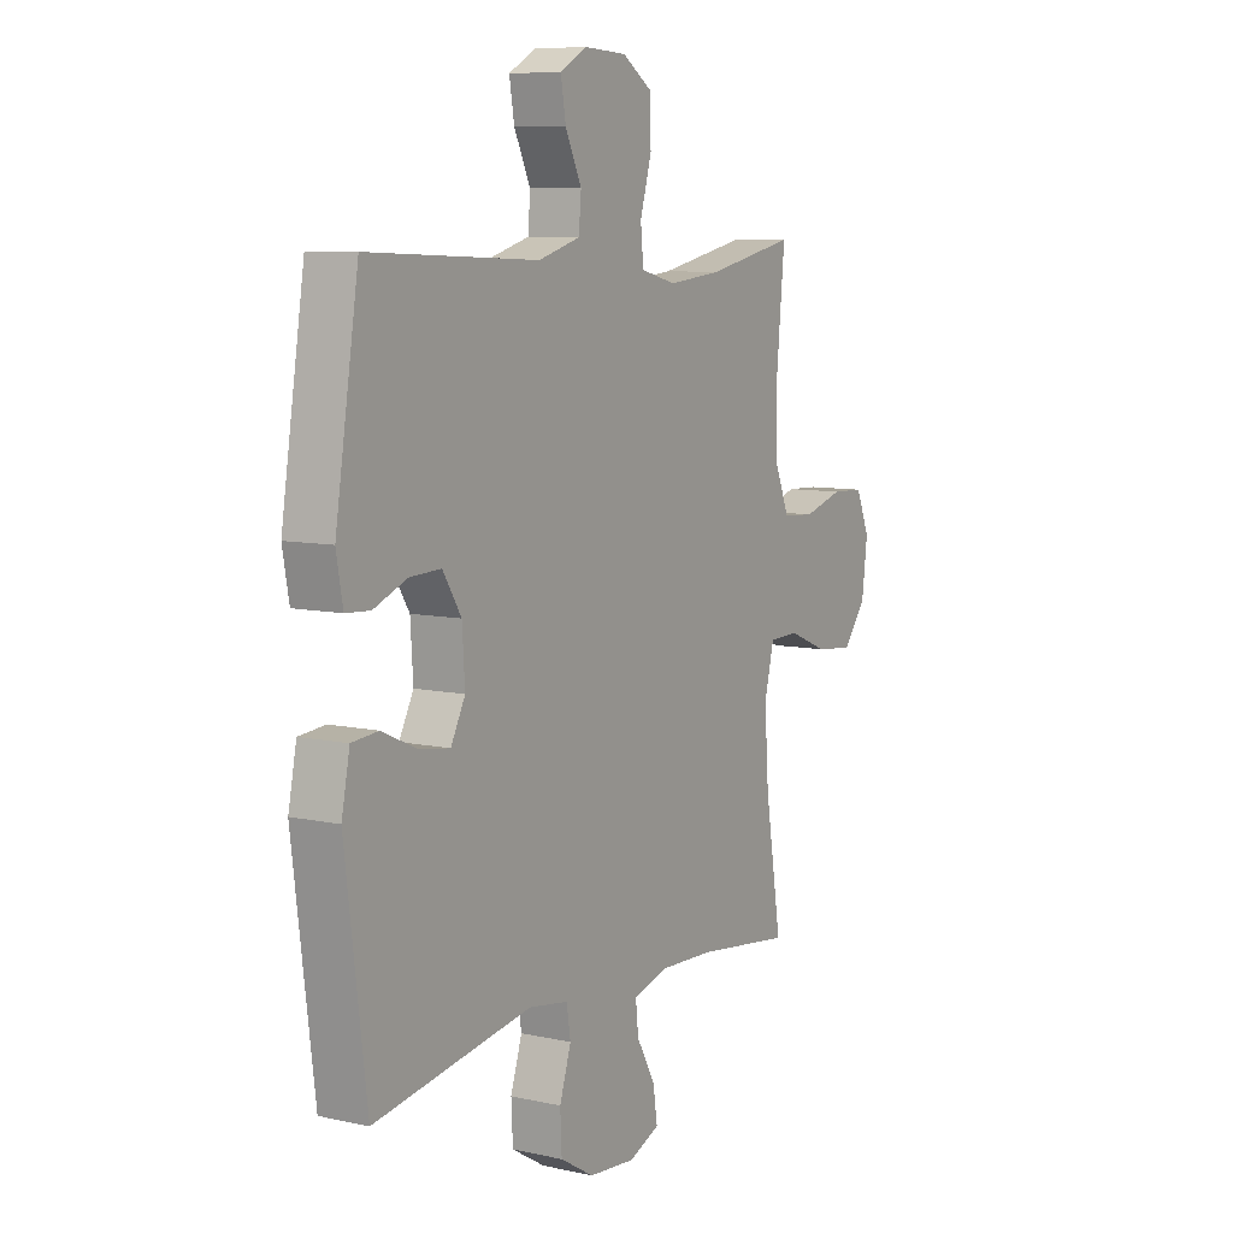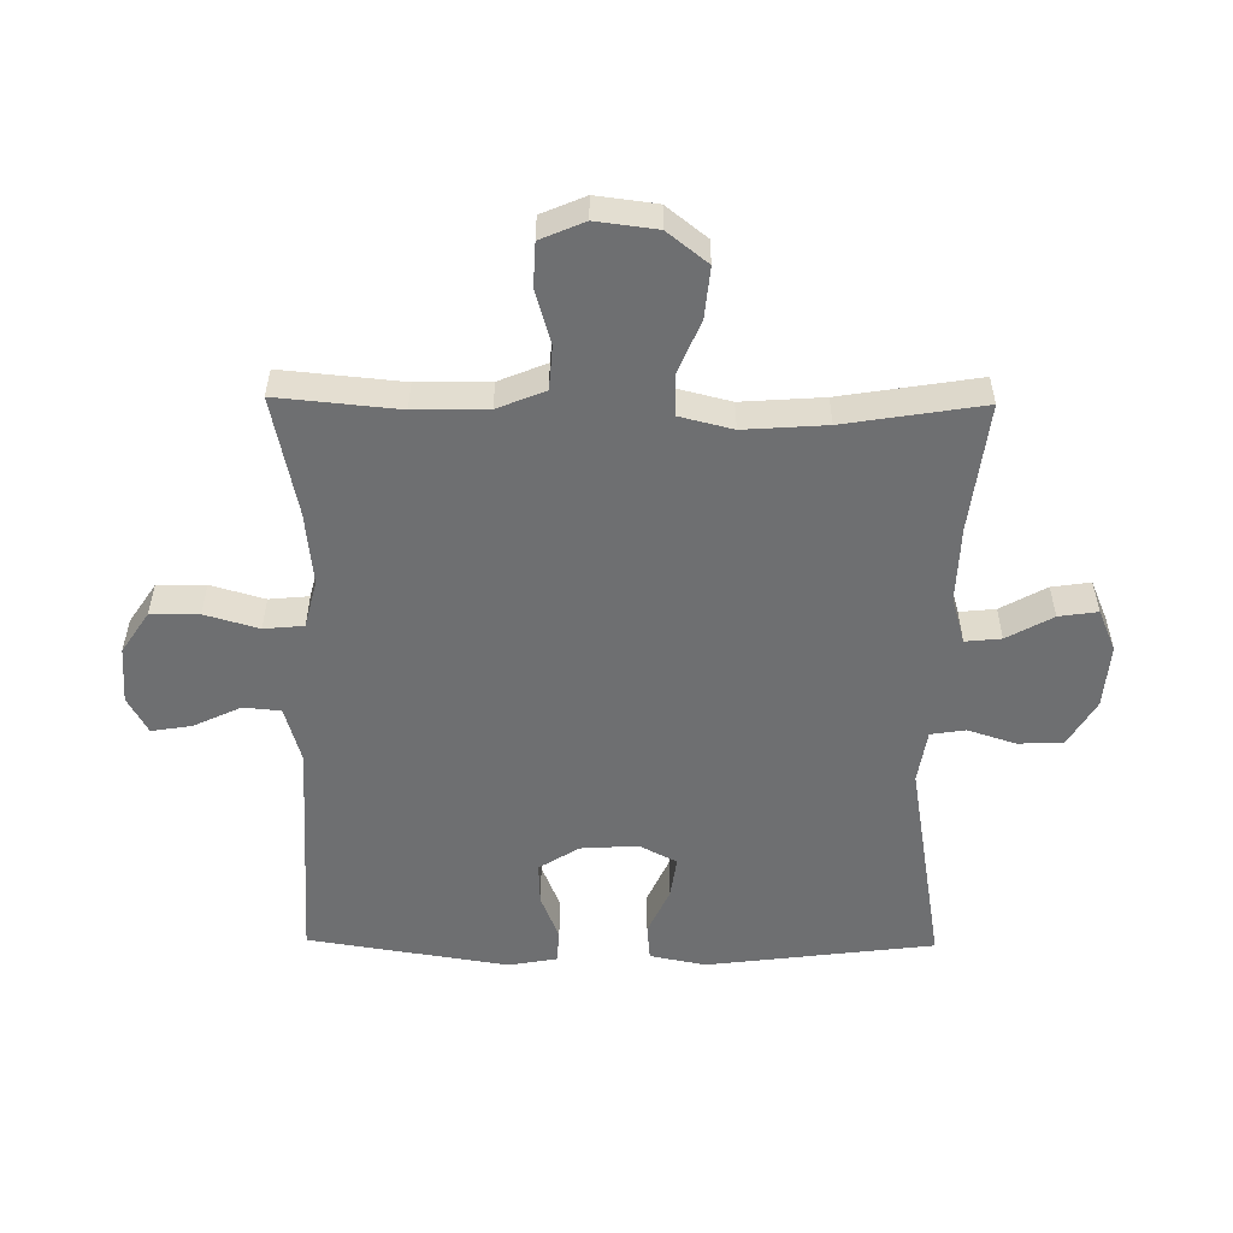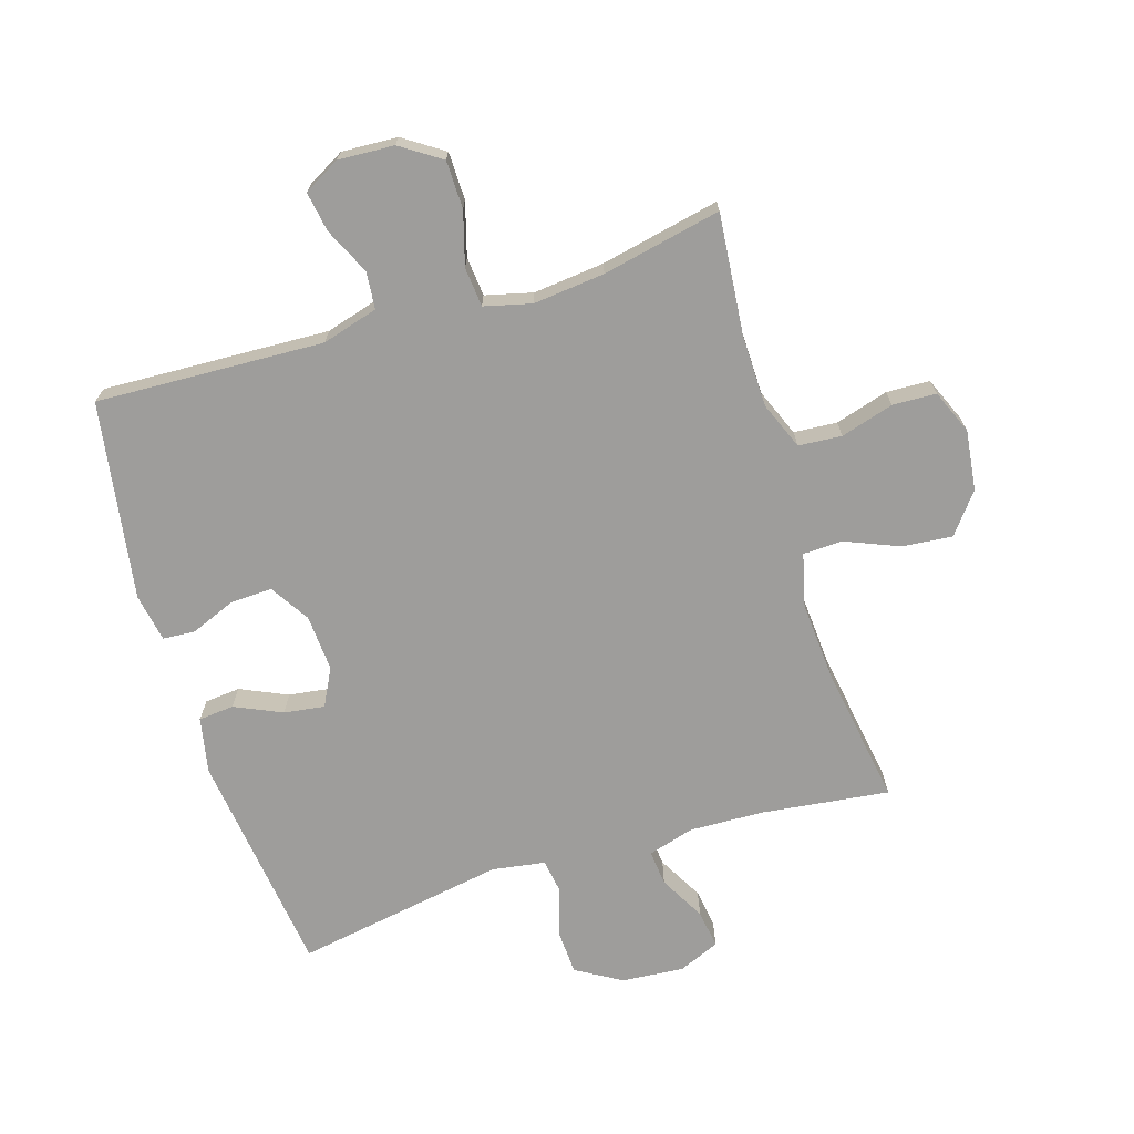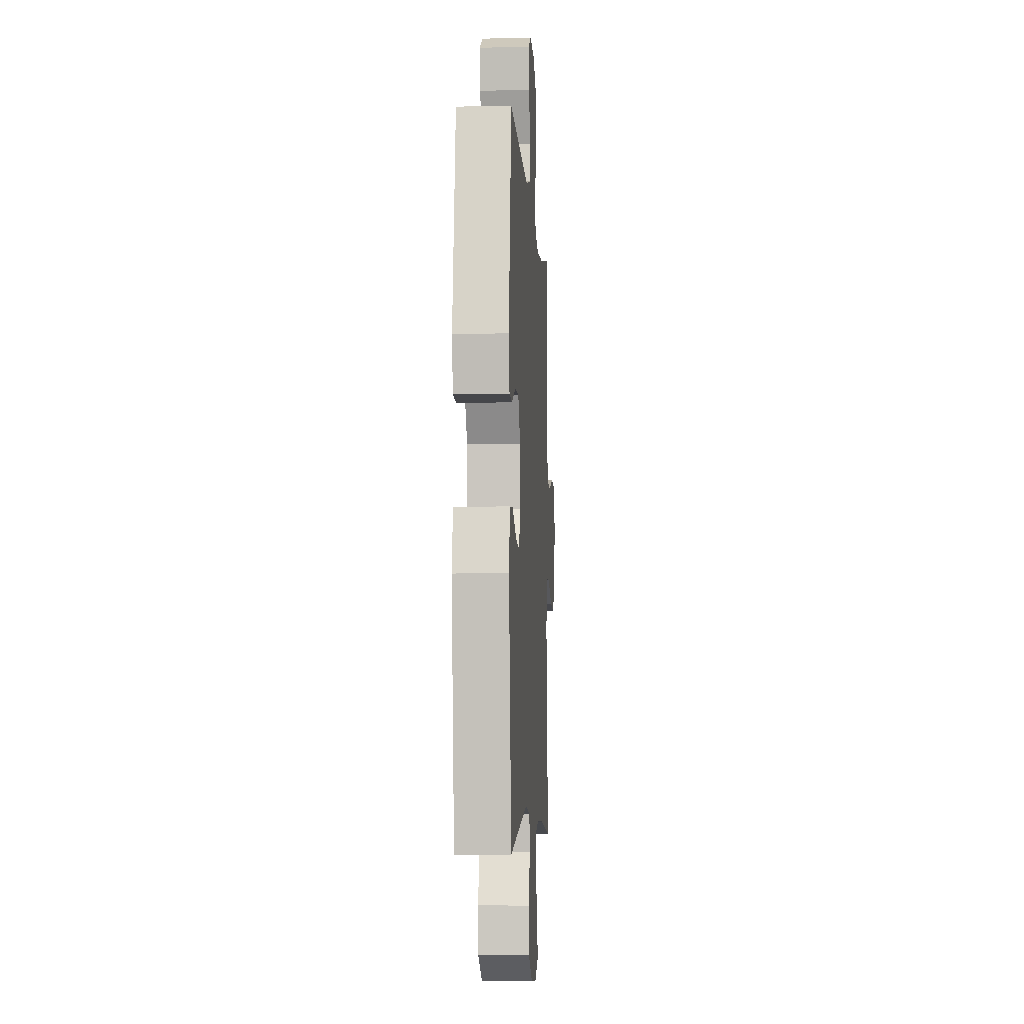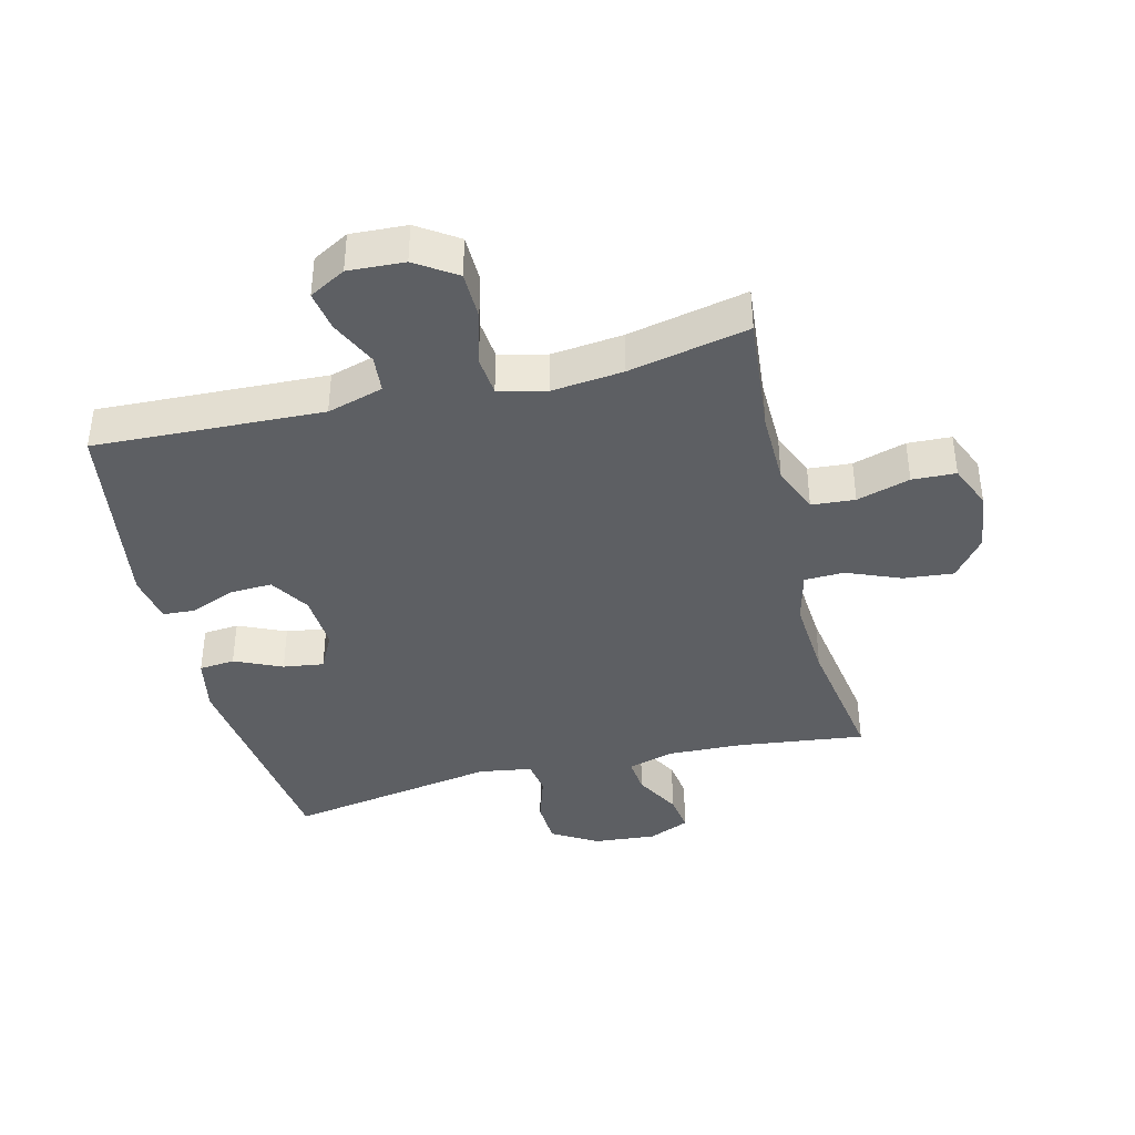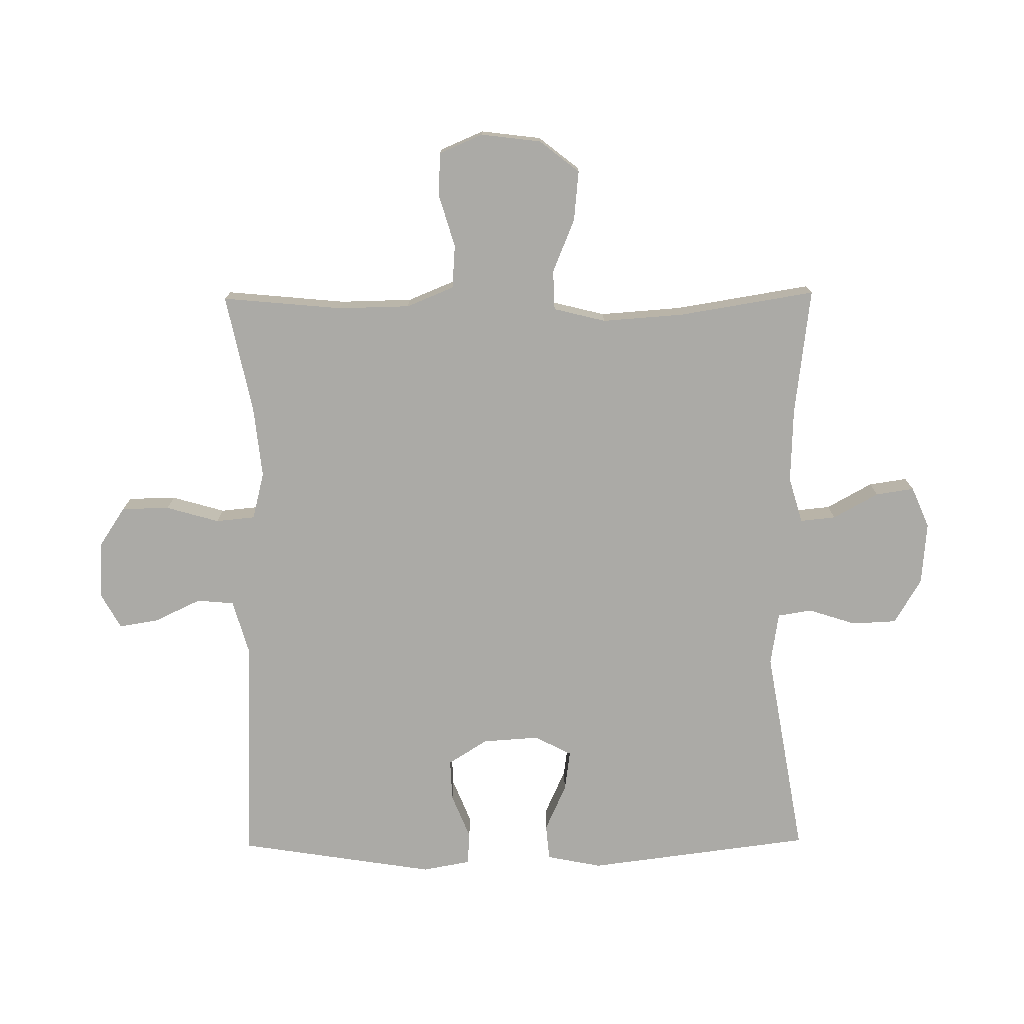
<metadata>
{"format":"obj","ext":"obj","renderer":"f3d","projection":"perspective","resolution":1024,"background":"white","views":[{"elev":8.3,"azim":-58.8,"up":"+Z"},{"elev":-54.5,"azim":89.3,"up":"+Y"},{"elev":-70.6,"azim":17.2,"up":"+Y"},{"elev":-6.1,"azim":-86.4,"up":"+Z"},{"elev":-40.1,"azim":14.0,"up":"+Y"},{"elev":-75.9,"azim":90.6,"up":"+Y"}]}
</metadata>
<code>
o path5608
v -0.5797 0.0375 0.1743
v -0.5656 0.0375 0.09636
v -0.5131 0.0375 0.09283
v -0.4402 0.0375 0.1224
v -0.3728 0.0375 0.1252
v -0.3328 0.0375 0.06121
v -0.3268 0.0375 -0.03039
v -0.358 0.0375 -0.0907
v -0.4236 0.0375 -0.08144
v -0.5 0.0375 -0.04694
v -0.5576 0.0375 -0.05218
v -0.5754 0.0375 -0.1417
v -0.5293 0.0375 -0.5066
v -0.1878 0.0375 -0.4485
v -0.1022 0.0375 -0.4621
v -0.09341 0.0375 -0.5175
v -0.1183 0.0375 -0.5951
v -0.1149 0.0375 -0.6673
v -0.0416 0.0375 -0.7109
v 0.05964 0.0375 -0.7195
v 0.1262 0.0375 -0.6912
v 0.1169 0.0375 -0.629
v 0.07634 0.0375 -0.5555
v 0.07043 0.0375 -0.4979
v 0.1452 0.0375 -0.4763
v 0.2665 0.0375 -0.4808
v 0.4727 0.0375 -0.5066
v 0.4369 0.0375 -0.285
v 0.4276 0.0375 -0.1528
v 0.4488 0.0375 -0.06768
v 0.5132 0.0375 -0.06566
v 0.6003 0.0375 -0.1015
v 0.6815 0.0375 -0.1094
v 0.7323 0.0375 -0.04492
v 0.7447 0.0375 0.0528
v 0.7145 0.0375 0.1234
v 0.6438 0.0375 0.1265
v 0.5579 0.0375 0.1011
v 0.4877 0.0375 0.1063
v 0.4563 0.0375 0.1829
v 0.4541 0.0375 0.2999
v 0.4727 0.0375 0.4951
v 0.2795 0.0375 0.4545
v 0.1635 0.0375 0.4423
v 0.08702 0.0375 0.4615
v 0.08085 0.0375 0.5253
v 0.1056 0.0375 0.6115
v 0.1043 0.0375 0.6891
v 0.03906 0.0375 0.7324
v -0.05165 0.0375 0.7373
v -0.1102 0.0375 0.7049
v -0.09939 0.0375 0.6403
v -0.06404 0.0375 0.5651
v -0.06936 0.0375 0.505
v -0.16 0.0375 0.4788
v -0.5293 0.0375 0.4951
v -0.5797 -0.0375 0.1743
v -0.5656 -0.0375 0.09636
v -0.5131 -0.0375 0.09283
v -0.4402 -0.0375 0.1224
v -0.3728 -0.0375 0.1252
v -0.3328 -0.0375 0.06121
v -0.3268 -0.0375 -0.03039
v -0.358 -0.0375 -0.0907
v -0.4236 -0.0375 -0.08144
v -0.5 -0.0375 -0.04694
v -0.5576 -0.0375 -0.05218
v -0.5754 -0.0375 -0.1417
v -0.5293 -0.0375 -0.5066
v -0.1878 -0.0375 -0.4485
v -0.1022 -0.0375 -0.4621
v -0.09341 -0.0375 -0.5175
v -0.1183 -0.0375 -0.5951
v -0.1149 -0.0375 -0.6673
v -0.0416 -0.0375 -0.7109
v 0.05964 -0.0375 -0.7195
v 0.1262 -0.0375 -0.6912
v 0.1169 -0.0375 -0.629
v 0.07634 -0.0375 -0.5555
v 0.07043 -0.0375 -0.4979
v 0.1452 -0.0375 -0.4763
v 0.2665 -0.0375 -0.4808
v 0.4727 -0.0375 -0.5066
v 0.4369 -0.0375 -0.285
v 0.4276 -0.0375 -0.1528
v 0.4488 -0.0375 -0.06768
v 0.5132 -0.0375 -0.06566
v 0.6003 -0.0375 -0.1015
v 0.6815 -0.0375 -0.1094
v 0.7323 -0.0375 -0.04492
v 0.7447 -0.0375 0.0528
v 0.7145 -0.0375 0.1234
v 0.6438 -0.0375 0.1265
v 0.5579 -0.0375 0.1011
v 0.4877 -0.0375 0.1063
v 0.4563 -0.0375 0.1829
v 0.4541 -0.0375 0.2999
v 0.4727 -0.0375 0.4951
v 0.2795 -0.0375 0.4545
v 0.1635 -0.0375 0.4423
v 0.08702 -0.0375 0.4615
v 0.08085 -0.0375 0.5253
v 0.1056 -0.0375 0.6115
v 0.1043 -0.0375 0.6891
v 0.03906 -0.0375 0.7324
v -0.05165 -0.0375 0.7373
v -0.1102 -0.0375 0.7049
v -0.09939 -0.0375 0.6403
v -0.06404 -0.0375 0.5651
v -0.06936 -0.0375 0.505
v -0.16 -0.0375 0.4788
v -0.5293 -0.0375 0.4951
v 0.03906 0.0375 0.7324
v -0.05165 0.0375 0.7373
v -0.1102 0.0375 0.7049
v -0.1102 0.0375 0.7049
v 0.1043 0.0375 0.6891
v -0.09939 0.0375 0.6403
v 0.1056 0.0375 0.6115
v -0.06404 0.0375 0.5651
v 0.08085 0.0375 0.5253
v -0.06936 0.0375 0.505
v -0.06936 0.0375 0.505
v 0.08702 0.0375 0.4615
v 0.08702 0.0375 0.4615
v -0.16 0.0375 0.4788
v -0.5293 0.0375 0.4951
v -0.5293 0.0375 0.4951
v 0.4727 0.0375 0.4951
v 0.4727 0.0375 0.4951
v 0.2795 0.0375 0.4545
v 0.1635 0.0375 0.4423
v 0.4541 0.0375 0.2999
v 0.4563 0.0375 0.1829
v -0.5797 0.0375 0.1743
v 0.4877 0.0375 0.1063
v 0.4877 0.0375 0.1063
v -0.4402 0.0375 0.1224
v -0.3728 0.0375 0.1252
v -0.3728 0.0375 0.1252
v -0.5656 0.0375 0.09636
v -0.5656 0.0375 0.09636
v 0.7145 0.0375 0.1234
v 0.7145 0.0375 0.1234
v 0.6438 0.0375 0.1265
v 0.5579 0.0375 0.1011
v -0.3328 0.0375 0.06121
v 0.7447 0.0375 0.0528
v -0.5131 0.0375 0.09283
v -0.3268 0.0375 -0.03039
v 0.7323 0.0375 -0.04492
v -0.358 0.0375 -0.0907
v -0.358 0.0375 -0.0907
v 0.6815 0.0375 -0.1094
v -0.4236 0.0375 -0.08144
v -0.5 0.0375 -0.04694
v -0.5576 0.0375 -0.05218
v -0.5576 0.0375 -0.05218
v -0.5754 0.0375 -0.1417
v 0.6003 0.0375 -0.1015
v 0.5132 0.0375 -0.06566
v 0.4488 0.0375 -0.06768
v 0.4488 0.0375 -0.06768
v 0.4276 0.0375 -0.1528
v 0.4369 0.0375 -0.285
v 0.4727 0.0375 -0.5066
v 0.4727 0.0375 -0.5066
v -0.1878 0.0375 -0.4485
v -0.1022 0.0375 -0.4621
v -0.1022 0.0375 -0.4621
v 0.1452 0.0375 -0.4763
v 0.2665 0.0375 -0.4808
v -0.09341 0.0375 -0.5175
v 0.07043 0.0375 -0.4979
v 0.07043 0.0375 -0.4979
v -0.5293 0.0375 -0.5066
v -0.5293 0.0375 -0.5066
v 0.07634 0.0375 -0.5555
v -0.1183 0.0375 -0.5951
v 0.1169 0.0375 -0.629
v -0.1149 0.0375 -0.6673
v 0.1262 0.0375 -0.6912
v 0.1262 0.0375 -0.6912
v -0.0416 0.0375 -0.7109
v 0.05964 0.0375 -0.7195
v 0.03906 -0.0375 0.7324
v -0.05165 -0.0375 0.7373
v -0.1102 -0.0375 0.7049
v -0.1102 -0.0375 0.7049
v 0.1043 -0.0375 0.6891
v -0.09939 -0.0375 0.6403
v 0.1056 -0.0375 0.6115
v -0.06404 -0.0375 0.5651
v 0.08085 -0.0375 0.5253
v -0.06936 -0.0375 0.505
v -0.06936 -0.0375 0.505
v 0.08702 -0.0375 0.4615
v 0.08702 -0.0375 0.4615
v -0.16 -0.0375 0.4788
v -0.5293 -0.0375 0.4951
v -0.5293 -0.0375 0.4951
v 0.4727 -0.0375 0.4951
v 0.4727 -0.0375 0.4951
v 0.2795 -0.0375 0.4545
v 0.1635 -0.0375 0.4423
v 0.4541 -0.0375 0.2999
v 0.4563 -0.0375 0.1829
v -0.5797 -0.0375 0.1743
v 0.4877 -0.0375 0.1063
v 0.4877 -0.0375 0.1063
v -0.4402 -0.0375 0.1224
v -0.3728 -0.0375 0.1252
v -0.3728 -0.0375 0.1252
v -0.5656 -0.0375 0.09636
v -0.5656 -0.0375 0.09636
v 0.7145 -0.0375 0.1234
v 0.7145 -0.0375 0.1234
v 0.6438 -0.0375 0.1265
v 0.5579 -0.0375 0.1011
v -0.3328 -0.0375 0.06121
v 0.7447 -0.0375 0.0528
v -0.5131 -0.0375 0.09283
v -0.3268 -0.0375 -0.03039
v 0.7323 -0.0375 -0.04492
v -0.358 -0.0375 -0.0907
v -0.358 -0.0375 -0.0907
v 0.6815 -0.0375 -0.1094
v -0.4236 -0.0375 -0.08144
v -0.5 -0.0375 -0.04694
v -0.5576 -0.0375 -0.05218
v -0.5576 -0.0375 -0.05218
v -0.5754 -0.0375 -0.1417
v 0.6003 -0.0375 -0.1015
v 0.5132 -0.0375 -0.06566
v 0.4488 -0.0375 -0.06768
v 0.4488 -0.0375 -0.06768
v 0.4276 -0.0375 -0.1528
v 0.4369 -0.0375 -0.285
v 0.4727 -0.0375 -0.5066
v 0.4727 -0.0375 -0.5066
v -0.1878 -0.0375 -0.4485
v -0.1022 -0.0375 -0.4621
v -0.1022 -0.0375 -0.4621
v 0.1452 -0.0375 -0.4763
v 0.2665 -0.0375 -0.4808
v -0.09341 -0.0375 -0.5175
v 0.07043 -0.0375 -0.4979
v 0.07043 -0.0375 -0.4979
v -0.5293 -0.0375 -0.5066
v -0.5293 -0.0375 -0.5066
v 0.07634 -0.0375 -0.5555
v -0.1183 -0.0375 -0.5951
v 0.1169 -0.0375 -0.629
v -0.1149 -0.0375 -0.6673
v 0.1262 -0.0375 -0.6912
v 0.1262 -0.0375 -0.6912
v -0.0416 -0.0375 -0.7109
v 0.05964 -0.0375 -0.7195
f 186 193 192
f 197 199 220
f 194 195 197
f 187 191 186
f 244 242 247
f 197 220 205
f 238 244 245
f 251 252 257
f 244 223 242
f 237 223 244
f 219 209 234
f 237 244 238
f 206 205 207
f 200 212 199
f 208 211 200
f 219 224 218
f 258 251 257
f 242 225 241
f 224 219 233
f 234 209 235
f 247 246 251
f 251 258 253
f 216 218 221
f 204 206 202
f 193 186 191
f 190 186 192
f 238 245 239
f 247 242 246
f 197 195 199
f 249 225 232
f 212 200 211
f 233 219 234
f 188 191 187
f 232 225 228
f 209 207 235
f 235 205 220
f 221 218 224
f 242 223 225
f 235 223 237
f 205 206 204
f 220 199 212
f 194 193 195
f 227 224 233
f 232 229 230
f 211 208 222
f 207 205 235
f 257 252 254
f 252 251 246
f 241 225 249
f 222 208 214
f 235 220 223
f 192 193 194
f 232 228 229
f 253 258 255
f 49 50 106 105
f 50 116 189 106
f 48 49 105 104
f 51 52 108 107
f 47 48 104 103
f 52 53 109 108
f 46 47 103 102
f 53 123 196 109
f 125 46 102 198
f 54 55 111 110
f 55 128 201 111
f 130 43 99 203
f 44 45 101 100
f 43 44 100 99
f 41 42 98 97
f 40 41 97 96
f 56 1 57 112
f 137 40 96 210
f 4 140 213 60
f 1 142 215 57
f 144 37 93 217
f 37 38 94 93
f 5 6 62 61
f 35 36 92 91
f 3 4 60 59
f 2 3 59 58
f 38 39 95 94
f 6 7 63 62
f 34 35 91 90
f 7 153 226 63
f 33 34 90 89
f 9 10 66 65
f 10 158 231 66
f 11 12 68 67
f 32 33 89 88
f 31 32 88 87
f 163 31 87 236
f 29 30 86 85
f 8 9 65 64
f 28 29 85 84
f 167 28 84 240
f 14 170 243 70
f 25 26 82 81
f 15 16 72 71
f 175 25 81 248
f 177 14 70 250
f 12 13 69 68
f 26 27 83 82
f 23 24 80 79
f 16 17 73 72
f 22 23 79 78
f 17 18 74 73
f 183 22 78 256
f 18 19 75 74
f 20 21 77 76
f 19 20 76 75
f 113 119 120
f 124 147 126
f 121 124 122
f 114 113 118
f 171 174 169
f 124 132 147
f 165 172 171
f 178 184 179
f 171 169 150
f 164 171 150
f 146 161 136
f 164 165 171
f 133 134 132
f 127 126 139
f 135 127 138
f 146 145 151
f 185 184 178
f 169 168 152
f 151 160 146
f 161 162 136
f 174 178 173
f 178 180 185
f 143 148 145
f 131 129 133
f 120 118 113
f 117 119 113
f 165 166 172
f 174 173 169
f 124 126 122
f 176 159 152
f 139 138 127
f 160 161 146
f 115 114 118
f 159 155 152
f 136 162 134
f 162 147 132
f 148 151 145
f 169 152 150
f 162 164 150
f 132 131 133
f 147 139 126
f 121 122 120
f 154 160 151
f 159 157 156
f 138 149 135
f 134 162 132
f 184 181 179
f 179 173 178
f 168 176 152
f 149 141 135
f 162 150 147
f 119 121 120
f 159 156 155
f 180 182 185

</code>
